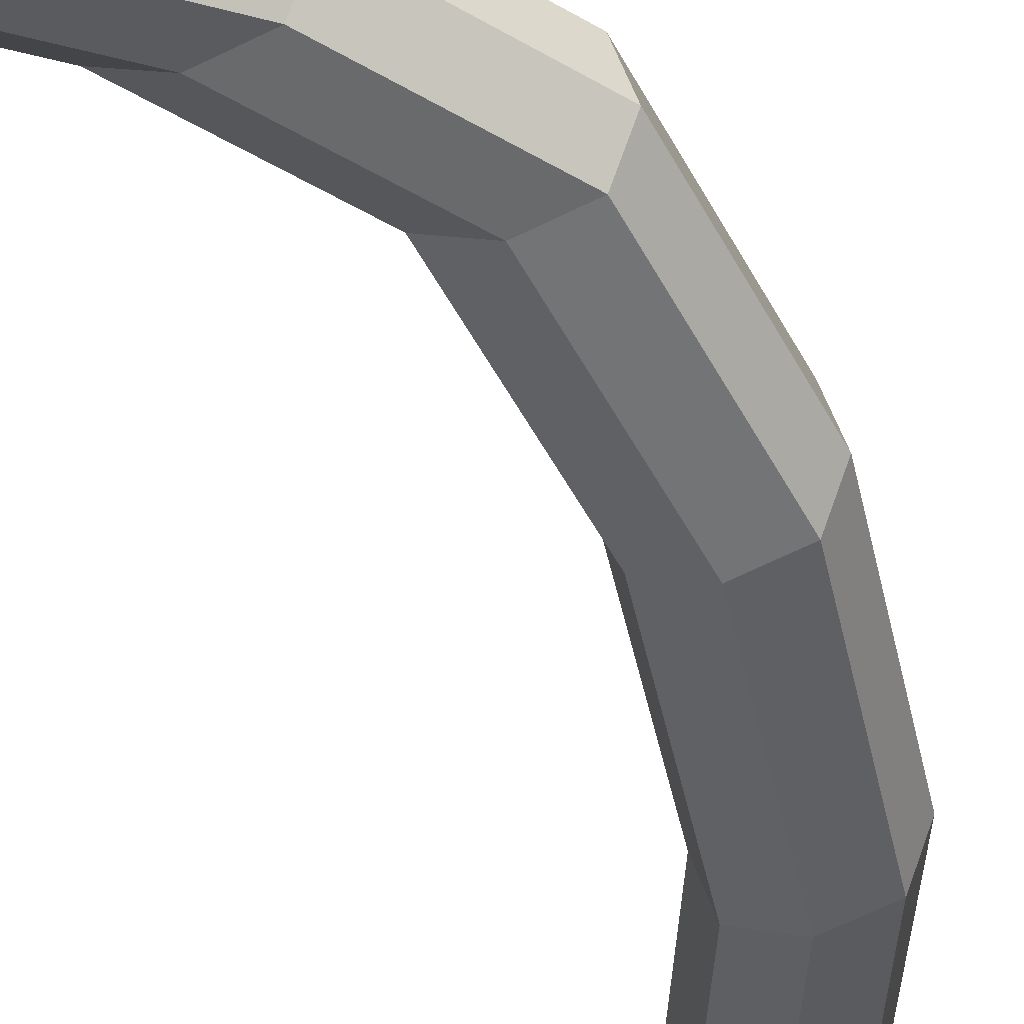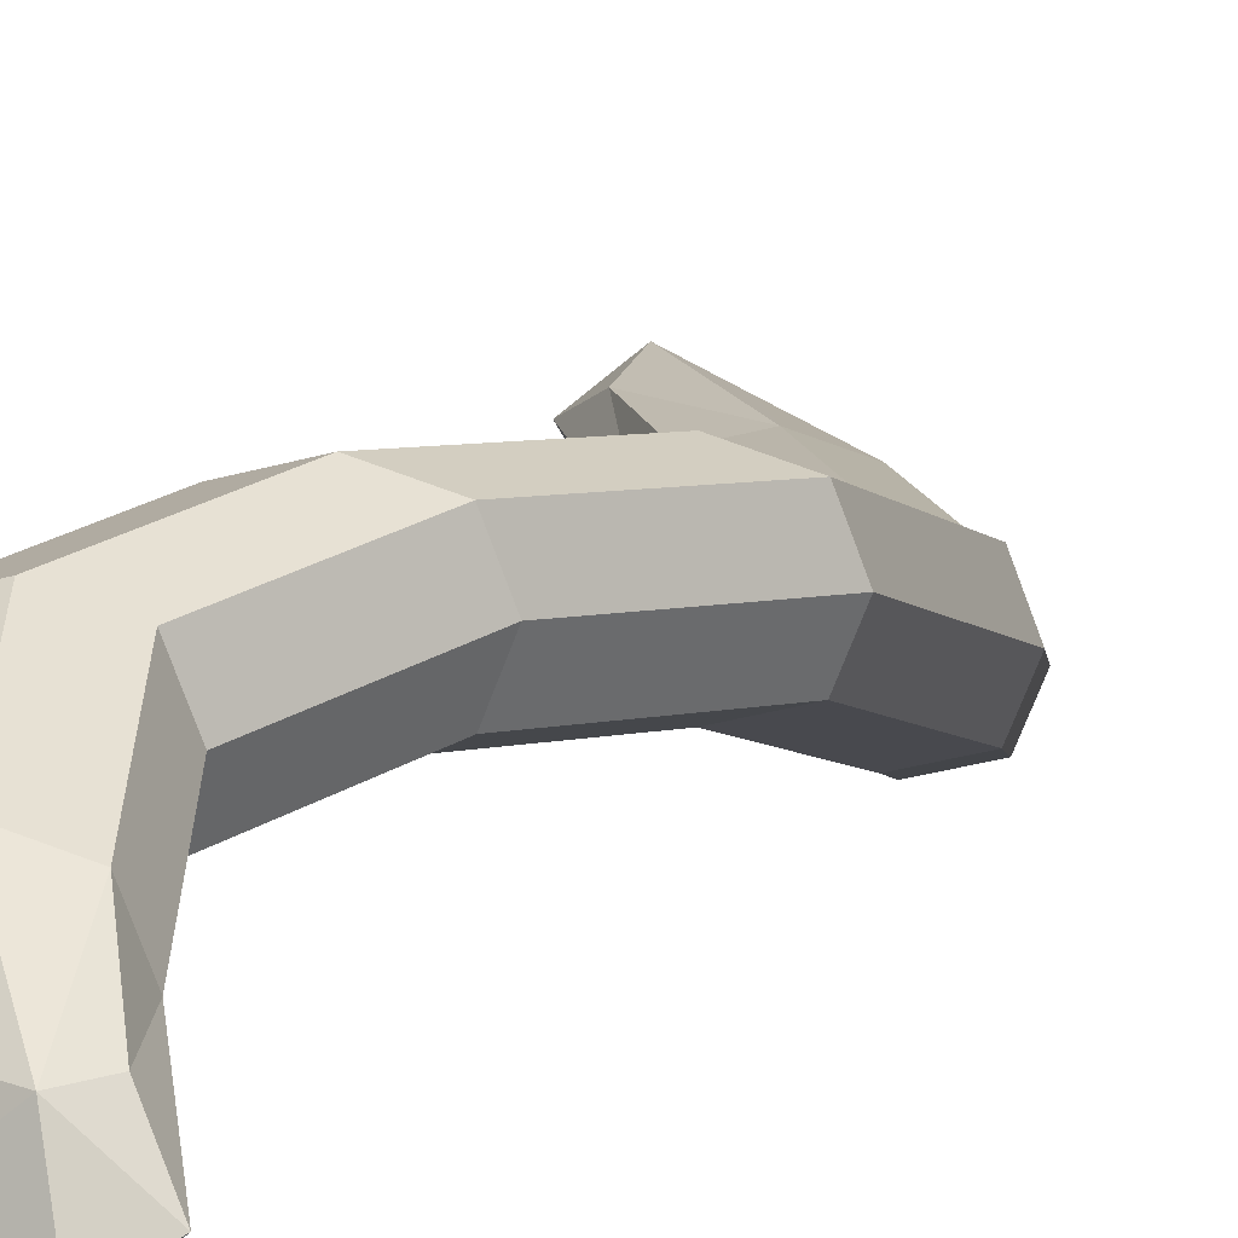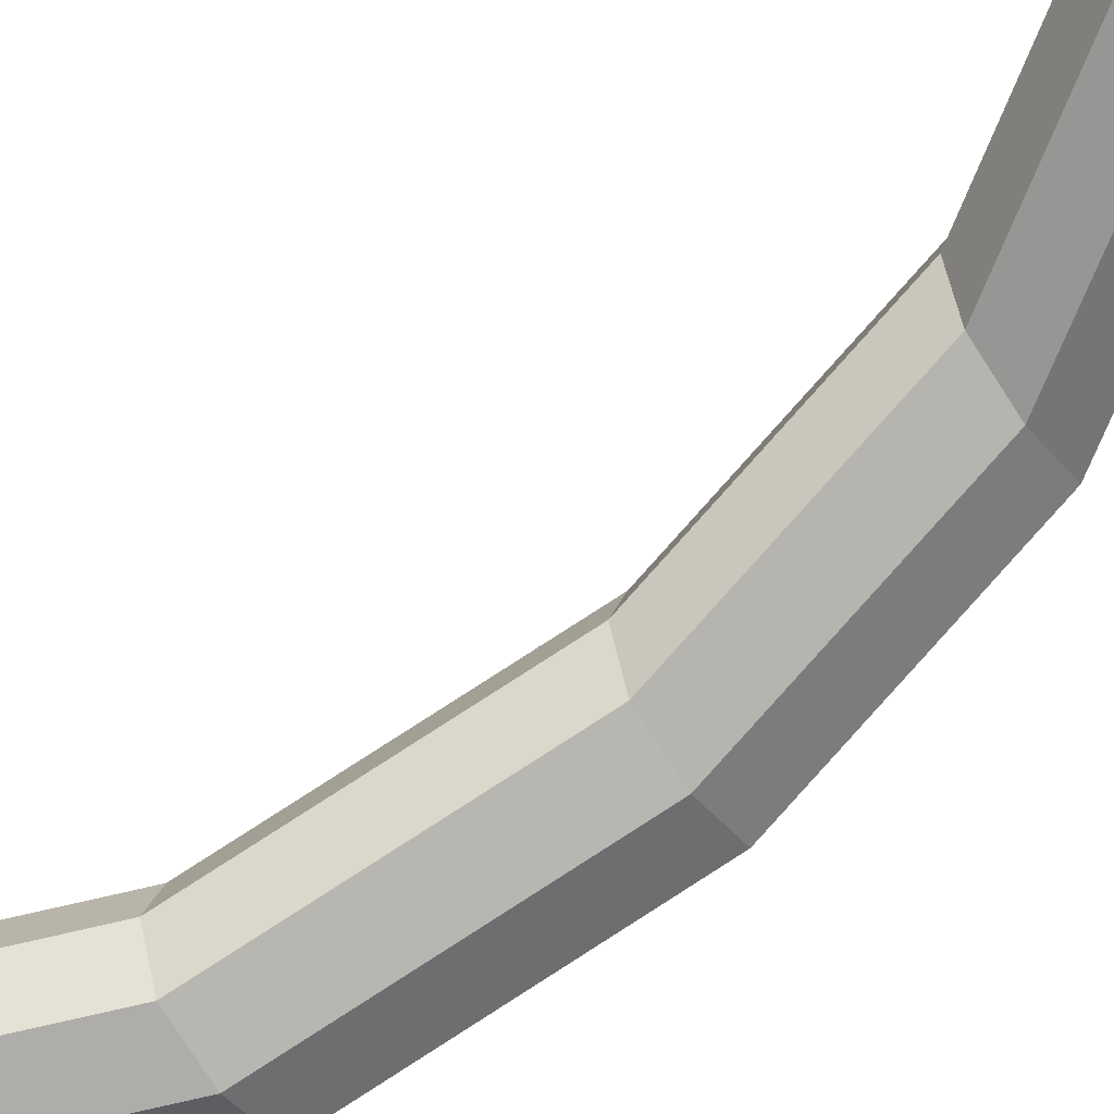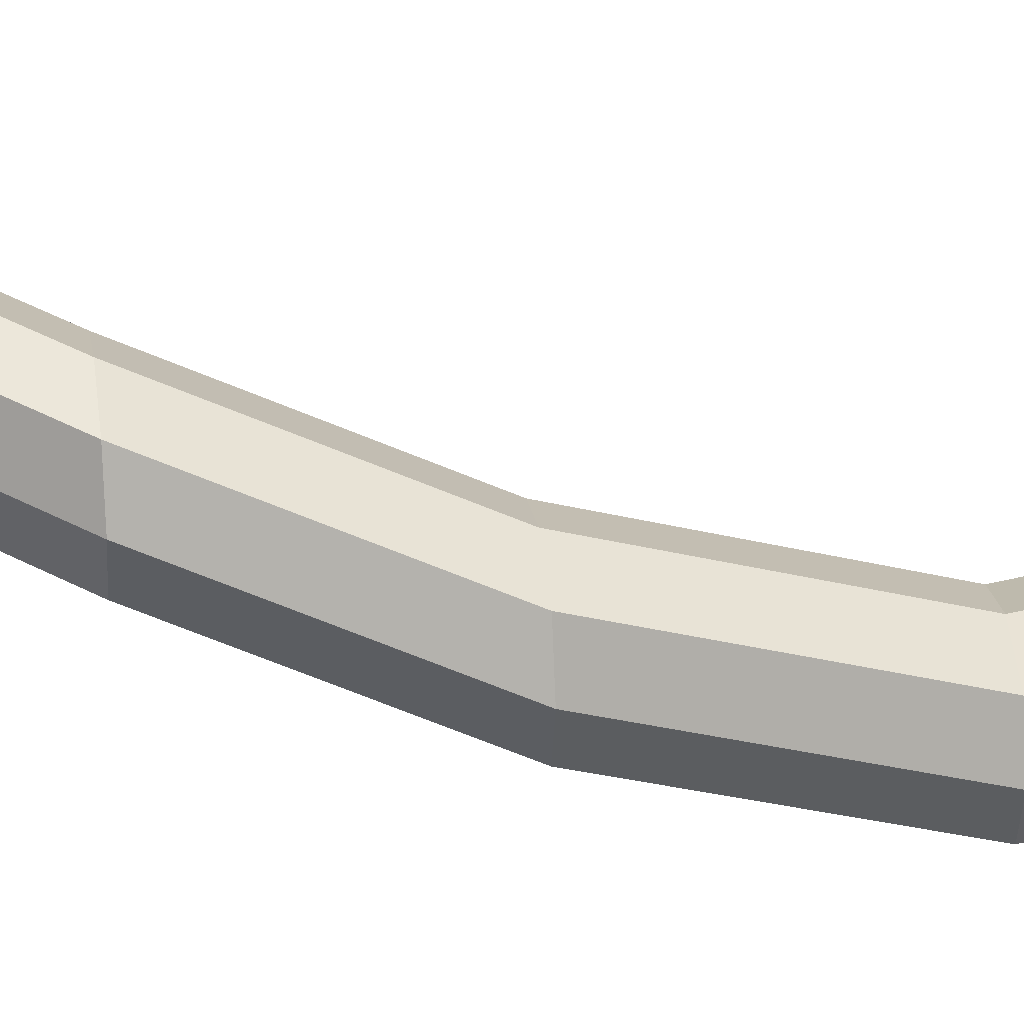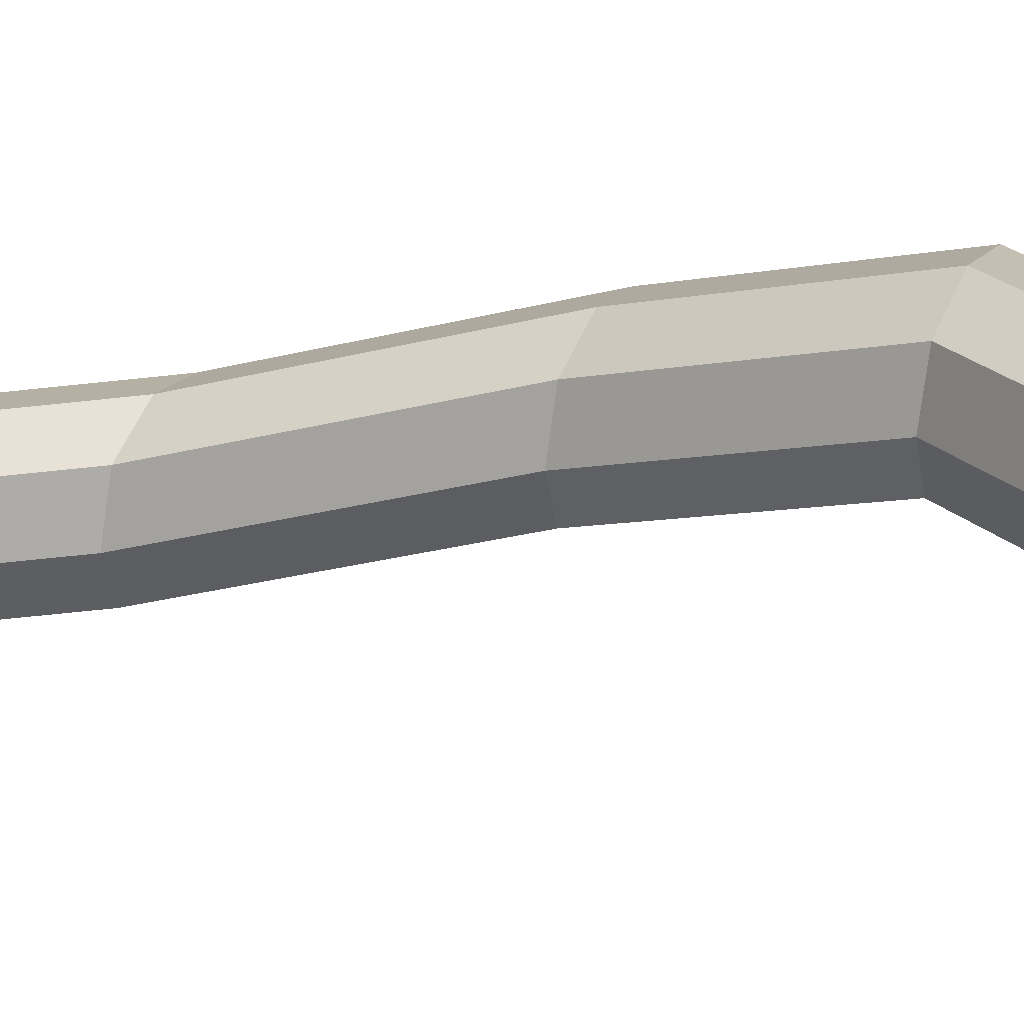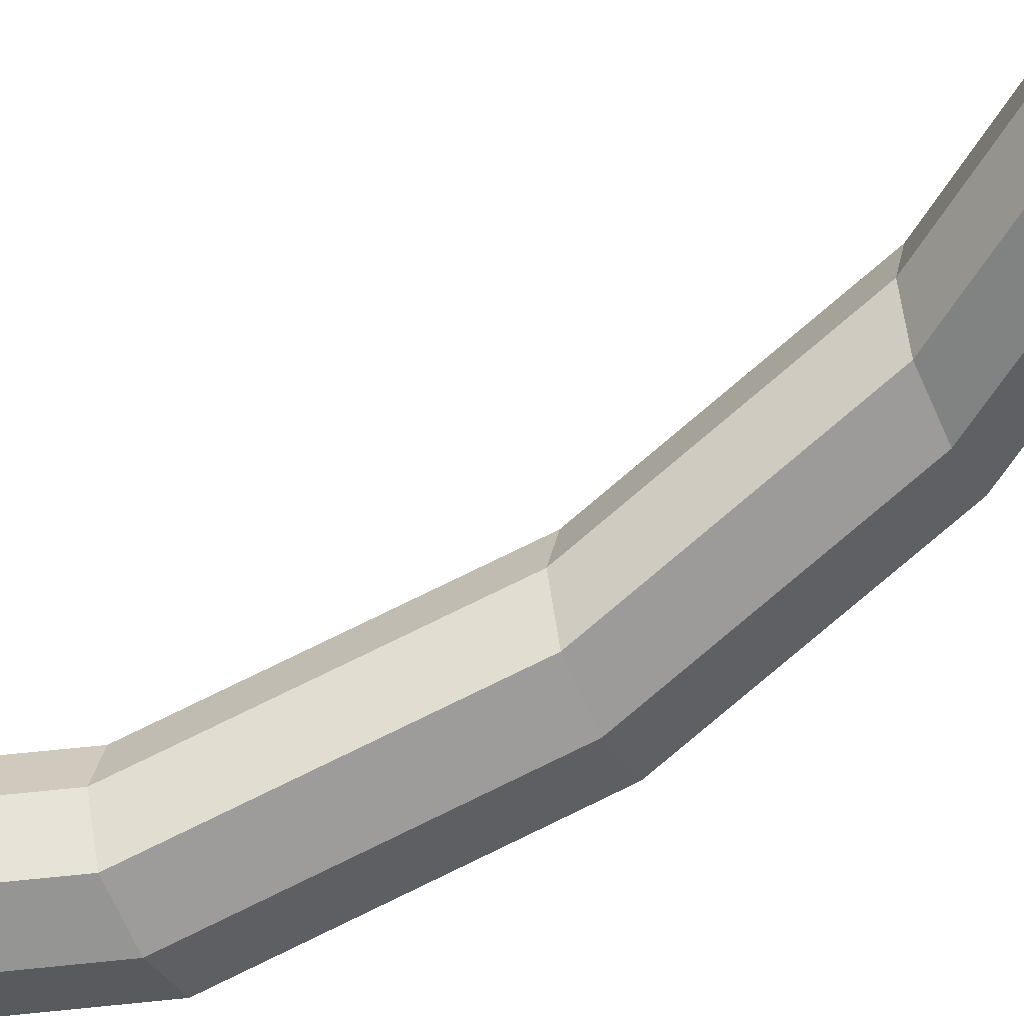
<metadata>
{"format":"obj","ext":"obj","renderer":"f3d","projection":"perspective","resolution":1024,"background":"white","views":[{"elev":-27.0,"azim":20.9,"up":"+Y"},{"elev":18.5,"azim":12.4,"up":"+Y"},{"elev":-55.9,"azim":-56.0,"up":"+Y"},{"elev":31.9,"azim":83.3,"up":"+Y"},{"elev":32.3,"azim":-67.0,"up":"+Y"},{"elev":-46.7,"azim":-65.7,"up":"+Y"}]}
</metadata>
<code>
o _dcue_000_Plane.256
v 0 0 -8e-06
v 7e-06 10 -20
v -3.81 6.667 -6.667
v -3.81 2e-06 -6.667
v -7.619 3.333 -6.667
v 2e-06 3.333 -6.667
v 3.81 -2e-06 -40
v 2e-06 3.333 -20
v -3.81 6.667 -20
v 3.81 6.667 -20
v 3.81 -6.667 -66.67
v 11.43 -7e-06 -40
v 7.619 3.333 -40
v 7.619 -3.333 -40
v -7.619 -6.667 -80
v -2e-06 -3.333 -66.67
v -7e-06 -10 -66.67
v -3.81 -6.667 -66.67
v 1.905 0.8333 -1.667
v -0.9524 -1.667 -1.667
v -3.81 0.8333 -1.667
v -0.9524 3.333 -1.667
v -0.9524 5.833 -13.33
v -4.762 2.5 -13.33
v -8.571 5.833 -13.33
v -4.762 9.167 -13.33
v -0.9524 5.833 -6.667
v -6.667 5.833 -6.667
v -6.667 0.8333 -6.667
v -0.9524 0.8333 -6.667
v 9.524 5 -28.33
v 5.714 1.667 -28.33
v 1.905 5 -28.33
v 5.714 8.333 -28.33
v 2.857 9.167 -20
v -2.857 9.167 -20
v -2.857 4.167 -20
v 2.857 4.167 -20
v 9.524 -5 -53.33
v 5.714 -8.333 -53.33
v 1.905 -5 -53.33
v 5.714 -1.667 -53.33
v 4.762 2.5 -40
v 4.762 -2.5 -40
v 10.48 -2.5 -40
v 10.48 2.5 -40
v -2.857 -6.667 -76.67
v -5.714 -9.167 -76.67
v -8.571 -6.667 -76.67
v -5.714 -4.167 -76.67
v 2.857 -9.167 -66.67
v 2.857 -4.167 -66.67
v -2.857 -4.167 -66.67
v -2.857 -9.167 -66.67
v 0.4233 -0.3704 -2.963
v -3.81 -0.3704 -2.963
v 0.4233 3.333 -2.963
v -3.81 3.333 -2.963
v -1.905 8.333 -13.33
v -1.905 3.333 -13.33
v -7.619 3.333 -13.33
v -7.619 8.333 -13.33
v 8.571 7.5 -28.33
v 8.571 2.5 -28.33
v 2.857 2.5 -28.33
v 2.857 7.5 -28.33
v 8.571 -2.5 -53.33
v 8.571 -7.5 -53.33
v 2.857 -7.5 -53.33
v 2.857 -2.5 -53.33
v -2.116 -4.815 -74.07
v -2.116 -8.519 -74.07
v -6.349 -8.519 -74.07
v -6.349 -4.815 -74.07
f 20 55 19
f 19 57 22
f 22 58 21
f 21 56 20
f 2 26 59
f 35 63 34
f 22 57 27
f 3 27 59
f 4 20 56
f 29 61 24
f 5 21 58
f 28 62 25
f 6 19 55
f 6 30 60
f 33 66 43
f 7 43 70
f 24 61 37
f 8 37 65
f 9 25 62
f 36 66 33
f 23 60 38
f 38 64 31
f 11 39 68
f 11 51 72
f 12 31 64
f 45 68 39
f 13 34 63
f 46 67 42
f 32 65 44
f 44 69 40
f 47 72 48
f 48 73 49
f 49 74 50
f 50 71 47
f 42 67 52
f 16 52 71
f 17 40 69
f 17 54 73
f 41 70 53
f 18 53 74
f 1 20 19
f 1 19 22
f 1 22 21
f 1 21 20
f 35 2 59
f 2 35 34
f 3 22 27
f 26 3 59
f 29 4 56
f 4 29 24
f 28 5 58
f 5 28 25
f 30 6 55
f 23 6 60
f 7 33 43
f 41 7 70
f 8 24 37
f 32 8 65
f 36 9 62
f 9 36 33
f 10 23 38
f 10 38 31
f 51 11 68
f 47 11 72
f 45 12 64
f 12 45 39
f 46 13 63
f 13 46 42
f 14 32 44
f 14 44 40
f 15 47 48
f 15 48 49
f 15 49 50
f 15 50 47
f 16 42 52
f 50 16 71
f 54 17 69
f 48 17 73
f 18 41 53
f 49 18 74
f 36 62 26
f 2 34 66
f 3 28 58
f 26 62 28
f 4 30 55
f 24 60 30
f 29 56 21
f 5 25 61
f 6 27 57
f 23 59 27
f 7 44 65
f 41 69 44
f 8 38 60
f 32 64 38
f 9 37 61
f 33 65 37
f 35 59 23
f 10 31 63
f 52 67 39
f 11 47 71
f 46 63 31
f 12 39 67
f 43 66 34
f 42 70 43
f 45 64 32
f 14 40 68
f 16 53 70
f 16 50 74
f 51 68 40
f 17 48 72
f 54 69 41
f 18 49 73
f 2 36 26
f 36 2 66
f 22 3 58
f 3 26 28
f 20 4 55
f 4 24 30
f 5 29 21
f 29 5 61
f 19 6 57
f 6 23 27
f 33 7 65
f 7 41 44
f 24 8 60
f 8 32 38
f 25 9 61
f 9 33 37
f 10 35 23
f 35 10 63
f 11 52 39
f 52 11 71
f 12 46 31
f 46 12 67
f 13 43 34
f 13 42 43
f 14 45 32
f 45 14 68
f 42 16 70
f 53 16 74
f 17 51 40
f 51 17 72
f 18 54 41
f 54 18 73

</code>
